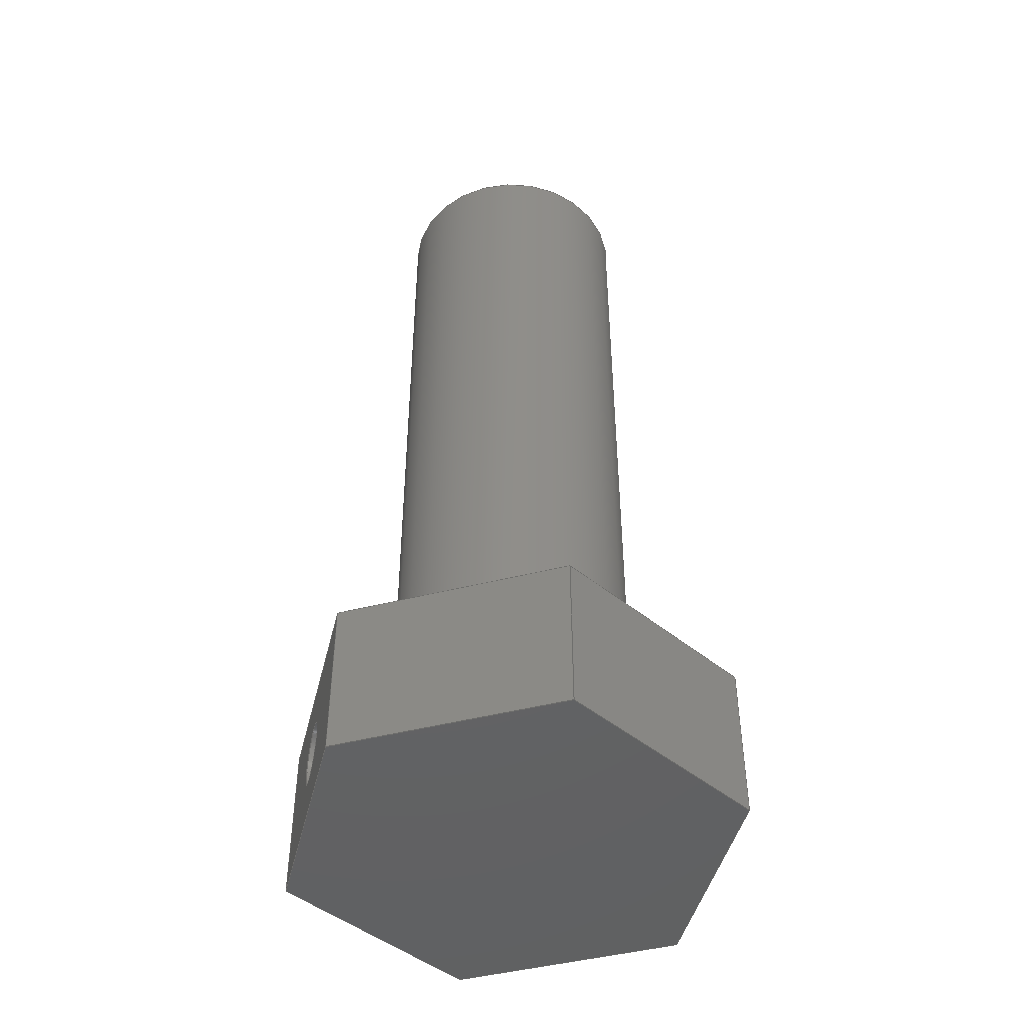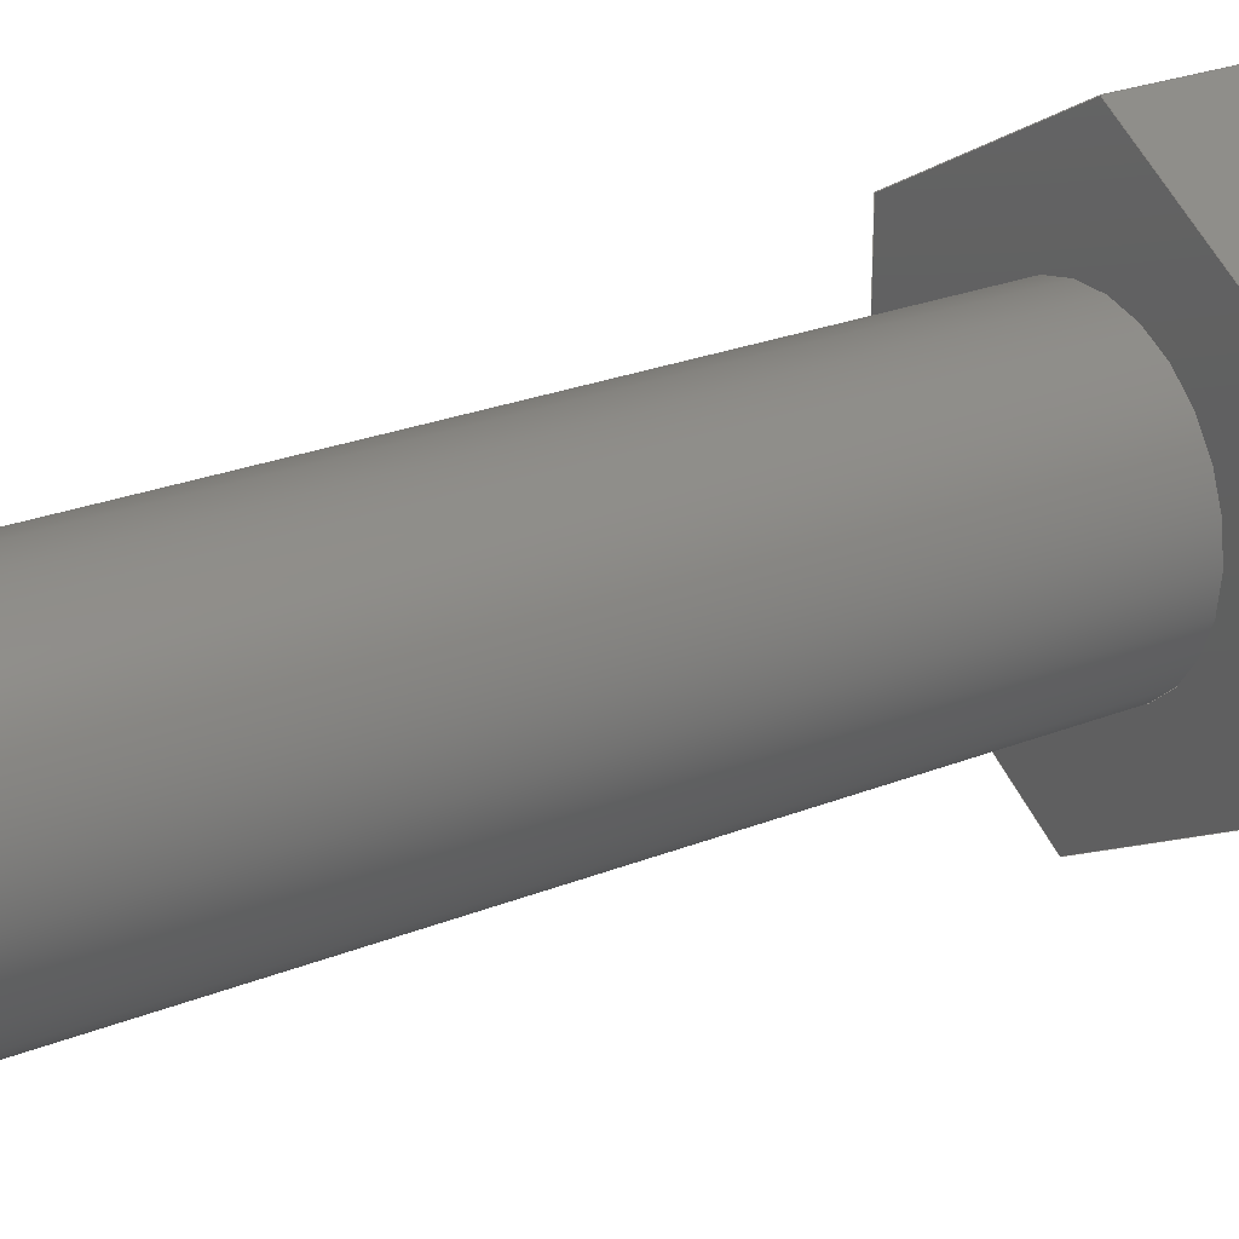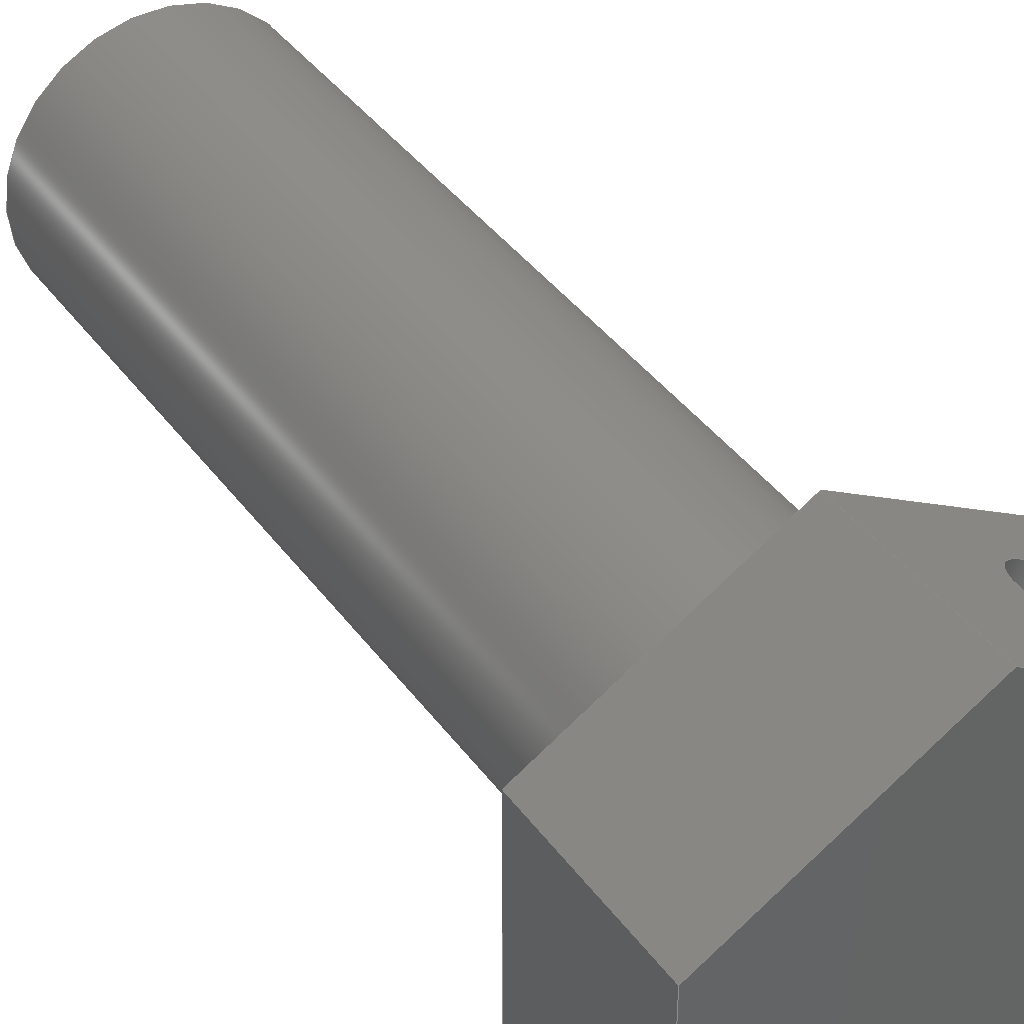
<metadata>
{"format":"step","ext":"step","renderer":"f3d","projection":"perspective","resolution":1024,"background":"white","views":[{"elev":-45.8,"azim":-73.6,"up":"+Y"},{"elev":25.7,"azim":-122.5,"up":"+Z"},{"elev":40.2,"azim":-32.6,"up":"+Z"}]}
</metadata>
<code>
ISO-10303-21;
DATA;
#1=MECHANICAL_DESIGN_GEOMETRIC_PRESENTATION_REPRESENTATION('',(#4),#324);
#2=SHAPE_REPRESENTATION_RELATIONSHIP('SRR','None',#331,#3);
#3=ADVANCED_BREP_SHAPE_REPRESENTATION('',(#5),#323);
#4=STYLED_ITEM('',(#341),#5);
#5=MANIFOLD_SOLID_BREP('Body1',#188);
#6=FACE_BOUND('',#33,.T.);
#7=FACE_BOUND('',#37,.T.);
#8=FACE_BOUND('',#41,.T.);
#9=PLANE('',#208);
#10=PLANE('',#209);
#11=PLANE('',#210);
#12=PLANE('',#211);
#13=PLANE('',#212);
#14=PLANE('',#213);
#15=PLANE('',#214);
#16=PLANE('',#215);
#17=PLANE('',#216);
#18=FACE_OUTER_BOUND('',#29,.T.);
#19=FACE_OUTER_BOUND('',#30,.T.);
#20=FACE_OUTER_BOUND('',#31,.T.);
#21=FACE_OUTER_BOUND('',#32,.T.);
#22=FACE_OUTER_BOUND('',#34,.T.);
#23=FACE_OUTER_BOUND('',#35,.T.);
#24=FACE_OUTER_BOUND('',#36,.T.);
#25=FACE_OUTER_BOUND('',#38,.T.);
#26=FACE_OUTER_BOUND('',#39,.T.);
#27=FACE_OUTER_BOUND('',#40,.T.);
#28=FACE_OUTER_BOUND('',#42,.T.);
#29=EDGE_LOOP('',(#127,#128,#129,#130));
#30=EDGE_LOOP('',(#131,#132,#133,#134));
#31=EDGE_LOOP('',(#135));
#32=EDGE_LOOP('',(#136,#137,#138,#139));
#33=EDGE_LOOP('',(#140));
#34=EDGE_LOOP('',(#141,#142,#143,#144));
#35=EDGE_LOOP('',(#145,#146,#147,#148));
#36=EDGE_LOOP('',(#149,#150,#151,#152));
#37=EDGE_LOOP('',(#153));
#38=EDGE_LOOP('',(#154,#155,#156,#157));
#39=EDGE_LOOP('',(#158,#159,#160,#161));
#40=EDGE_LOOP('',(#162,#163,#164,#165,#166,#167));
#41=EDGE_LOOP('',(#168));
#42=EDGE_LOOP('',(#169,#170,#171,#172,#173,#174));
#43=LINE('',#274,#63);
#44=LINE('',#280,#64);
#45=LINE('',#286,#65);
#46=LINE('',#288,#66);
#47=LINE('',#290,#67);
#48=LINE('',#291,#68);
#49=LINE('',#294,#69);
#50=LINE('',#296,#70);
#51=LINE('',#297,#71);
#52=LINE('',#300,#72);
#53=LINE('',#302,#73);
#54=LINE('',#303,#74);
#55=LINE('',#306,#75);
#56=LINE('',#308,#76);
#57=LINE('',#309,#77);
#58=LINE('',#312,#78);
#59=LINE('',#314,#79);
#60=LINE('',#315,#80);
#61=LINE('',#317,#81);
#62=LINE('',#318,#82);
#63=VECTOR('',#223,0.1);
#64=VECTOR('',#230,0.4);
#65=VECTOR('',#237,1);
#66=VECTOR('',#238,1);
#67=VECTOR('',#239,1);
#68=VECTOR('',#240,1);
#69=VECTOR('',#243,1);
#70=VECTOR('',#244,1);
#71=VECTOR('',#245,1);
#72=VECTOR('',#248,1);
#73=VECTOR('',#249,1);
#74=VECTOR('',#250,1);
#75=VECTOR('',#253,1);
#76=VECTOR('',#254,1);
#77=VECTOR('',#255,1);
#78=VECTOR('',#258,1);
#79=VECTOR('',#259,1);
#80=VECTOR('',#260,1);
#81=VECTOR('',#263,1);
#82=VECTOR('',#264,1);
#83=CIRCLE('',#203,0.1);
#84=CIRCLE('',#204,0.1);
#85=CIRCLE('',#206,0.4);
#86=CIRCLE('',#207,0.4);
#87=VERTEX_POINT('',#271);
#88=VERTEX_POINT('',#273);
#89=VERTEX_POINT('',#277);
#90=VERTEX_POINT('',#279);
#91=VERTEX_POINT('',#284);
#92=VERTEX_POINT('',#285);
#93=VERTEX_POINT('',#287);
#94=VERTEX_POINT('',#289);
#95=VERTEX_POINT('',#293);
#96=VERTEX_POINT('',#295);
#97=VERTEX_POINT('',#299);
#98=VERTEX_POINT('',#301);
#99=VERTEX_POINT('',#305);
#100=VERTEX_POINT('',#307);
#101=VERTEX_POINT('',#311);
#102=VERTEX_POINT('',#313);
#103=EDGE_CURVE('',#87,#87,#83,.T.);
#104=EDGE_CURVE('',#87,#88,#43,.T.);
#105=EDGE_CURVE('',#88,#88,#84,.T.);
#106=EDGE_CURVE('',#89,#89,#85,.T.);
#107=EDGE_CURVE('',#89,#90,#44,.T.);
#108=EDGE_CURVE('',#90,#90,#86,.T.);
#109=EDGE_CURVE('',#91,#92,#45,.T.);
#110=EDGE_CURVE('',#92,#93,#46,.T.);
#111=EDGE_CURVE('',#94,#93,#47,.T.);
#112=EDGE_CURVE('',#91,#94,#48,.T.);
#113=EDGE_CURVE('',#95,#91,#49,.T.);
#114=EDGE_CURVE('',#96,#94,#50,.T.);
#115=EDGE_CURVE('',#95,#96,#51,.T.);
#116=EDGE_CURVE('',#97,#95,#52,.T.);
#117=EDGE_CURVE('',#98,#96,#53,.T.);
#118=EDGE_CURVE('',#97,#98,#54,.T.);
#119=EDGE_CURVE('',#99,#97,#55,.T.);
#120=EDGE_CURVE('',#100,#98,#56,.T.);
#121=EDGE_CURVE('',#99,#100,#57,.T.);
#122=EDGE_CURVE('',#101,#99,#58,.T.);
#123=EDGE_CURVE('',#102,#100,#59,.T.);
#124=EDGE_CURVE('',#101,#102,#60,.T.);
#125=EDGE_CURVE('',#92,#101,#61,.T.);
#126=EDGE_CURVE('',#93,#102,#62,.T.);
#127=ORIENTED_EDGE('',*,*,#103,.F.);
#128=ORIENTED_EDGE('',*,*,#104,.T.);
#129=ORIENTED_EDGE('',*,*,#105,.F.);
#130=ORIENTED_EDGE('',*,*,#104,.F.);
#131=ORIENTED_EDGE('',*,*,#106,.F.);
#132=ORIENTED_EDGE('',*,*,#107,.T.);
#133=ORIENTED_EDGE('',*,*,#108,.F.);
#134=ORIENTED_EDGE('',*,*,#107,.F.);
#135=ORIENTED_EDGE('',*,*,#106,.T.);
#136=ORIENTED_EDGE('',*,*,#109,.T.);
#137=ORIENTED_EDGE('',*,*,#110,.T.);
#138=ORIENTED_EDGE('',*,*,#111,.F.);
#139=ORIENTED_EDGE('',*,*,#112,.F.);
#140=ORIENTED_EDGE('',*,*,#105,.T.);
#141=ORIENTED_EDGE('',*,*,#113,.T.);
#142=ORIENTED_EDGE('',*,*,#112,.T.);
#143=ORIENTED_EDGE('',*,*,#114,.F.);
#144=ORIENTED_EDGE('',*,*,#115,.F.);
#145=ORIENTED_EDGE('',*,*,#116,.T.);
#146=ORIENTED_EDGE('',*,*,#115,.T.);
#147=ORIENTED_EDGE('',*,*,#117,.F.);
#148=ORIENTED_EDGE('',*,*,#118,.F.);
#149=ORIENTED_EDGE('',*,*,#119,.T.);
#150=ORIENTED_EDGE('',*,*,#118,.T.);
#151=ORIENTED_EDGE('',*,*,#120,.F.);
#152=ORIENTED_EDGE('',*,*,#121,.F.);
#153=ORIENTED_EDGE('',*,*,#103,.T.);
#154=ORIENTED_EDGE('',*,*,#122,.T.);
#155=ORIENTED_EDGE('',*,*,#121,.T.);
#156=ORIENTED_EDGE('',*,*,#123,.F.);
#157=ORIENTED_EDGE('',*,*,#124,.F.);
#158=ORIENTED_EDGE('',*,*,#125,.T.);
#159=ORIENTED_EDGE('',*,*,#124,.T.);
#160=ORIENTED_EDGE('',*,*,#126,.F.);
#161=ORIENTED_EDGE('',*,*,#110,.F.);
#162=ORIENTED_EDGE('',*,*,#126,.T.);
#163=ORIENTED_EDGE('',*,*,#123,.T.);
#164=ORIENTED_EDGE('',*,*,#120,.T.);
#165=ORIENTED_EDGE('',*,*,#117,.T.);
#166=ORIENTED_EDGE('',*,*,#114,.T.);
#167=ORIENTED_EDGE('',*,*,#111,.T.);
#168=ORIENTED_EDGE('',*,*,#108,.T.);
#169=ORIENTED_EDGE('',*,*,#125,.F.);
#170=ORIENTED_EDGE('',*,*,#109,.F.);
#171=ORIENTED_EDGE('',*,*,#113,.F.);
#172=ORIENTED_EDGE('',*,*,#116,.F.);
#173=ORIENTED_EDGE('',*,*,#119,.F.);
#174=ORIENTED_EDGE('',*,*,#122,.F.);
#175=CYLINDRICAL_SURFACE('',#202,0.1);
#176=CYLINDRICAL_SURFACE('',#205,0.4);
#177=ADVANCED_FACE('',(#18),#175,.F.);
#178=ADVANCED_FACE('',(#19),#176,.T.);
#179=ADVANCED_FACE('',(#20),#9,.T.);
#180=ADVANCED_FACE('',(#21,#6),#10,.T.);
#181=ADVANCED_FACE('',(#22),#11,.T.);
#182=ADVANCED_FACE('',(#23),#12,.T.);
#183=ADVANCED_FACE('',(#24,#7),#13,.T.);
#184=ADVANCED_FACE('',(#25),#14,.T.);
#185=ADVANCED_FACE('',(#26),#15,.T.);
#186=ADVANCED_FACE('',(#27,#8),#16,.T.);
#187=ADVANCED_FACE('',(#28),#17,.F.);
#188=CLOSED_SHELL('',(#177,#178,#179,#180,#181,#182,#183,#184,#185,#186,
#187));
#189=DERIVED_UNIT_ELEMENT(#191,1);
#190=DERIVED_UNIT_ELEMENT(#326,3);
#191=(
MASS_UNIT()
NAMED_UNIT(*)
SI_UNIT(.KILO.,.GRAM.)
);
#192=DERIVED_UNIT((#189,#190));
#193=MEASURE_REPRESENTATION_ITEM('density measure',
POSITIVE_RATIO_MEASURE(7850),#192);
#194=PROPERTY_DEFINITION_REPRESENTATION(#199,#196);
#195=PROPERTY_DEFINITION_REPRESENTATION(#200,#197);
#196=REPRESENTATION('material name',(#198),#323);
#197=REPRESENTATION('density',(#193),#323);
#198=DESCRIPTIVE_REPRESENTATION_ITEM('Steel','Steel');
#199=PROPERTY_DEFINITION('material property','material name',#333);
#200=PROPERTY_DEFINITION('material property','density of part',#333);
#201=AXIS2_PLACEMENT_3D('placement',#269,#217,#218);
#202=AXIS2_PLACEMENT_3D('',#270,#219,#220);
#203=AXIS2_PLACEMENT_3D('',#272,#221,#222);
#204=AXIS2_PLACEMENT_3D('',#275,#224,#225);
#205=AXIS2_PLACEMENT_3D('',#276,#226,#227);
#206=AXIS2_PLACEMENT_3D('',#278,#228,#229);
#207=AXIS2_PLACEMENT_3D('',#281,#231,#232);
#208=AXIS2_PLACEMENT_3D('',#282,#233,#234);
#209=AXIS2_PLACEMENT_3D('',#283,#235,#236);
#210=AXIS2_PLACEMENT_3D('',#292,#241,#242);
#211=AXIS2_PLACEMENT_3D('',#298,#246,#247);
#212=AXIS2_PLACEMENT_3D('',#304,#251,#252);
#213=AXIS2_PLACEMENT_3D('',#310,#256,#257);
#214=AXIS2_PLACEMENT_3D('',#316,#261,#262);
#215=AXIS2_PLACEMENT_3D('',#319,#265,#266);
#216=AXIS2_PLACEMENT_3D('',#320,#267,#268);
#217=DIRECTION('axis',(0,0,1));
#218=DIRECTION('refdir',(1,0,0));
#219=DIRECTION('center_axis',(0.5,0,0.866));
#220=DIRECTION('ref_axis',(-0.866,0,0.5));
#221=DIRECTION('center_axis',(0.5,0,0.866));
#222=DIRECTION('ref_axis',(-0.866,0,0.5));
#223=DIRECTION('',(0.5,0,0.866));
#224=DIRECTION('center_axis',(-0.5,0,-0.866));
#225=DIRECTION('ref_axis',(-0.866,0,0.5));
#226=DIRECTION('center_axis',(0,1,0));
#227=DIRECTION('ref_axis',(-1,0,0));
#228=DIRECTION('center_axis',(0,1,0));
#229=DIRECTION('ref_axis',(-1,0,0));
#230=DIRECTION('',(0,-1,0));
#231=DIRECTION('center_axis',(0,-1,0));
#232=DIRECTION('ref_axis',(-1,0,0));
#233=DIRECTION('center_axis',(0,1,0));
#234=DIRECTION('ref_axis',(-1,0,0));
#235=DIRECTION('center_axis',(0.5,0,0.866));
#236=DIRECTION('ref_axis',(0.866,0,-0.5));
#237=DIRECTION('',(0.866,0,-0.5));
#238=DIRECTION('',(0,1,0));
#239=DIRECTION('',(0.866,0,-0.5));
#240=DIRECTION('',(0,1,0));
#241=DIRECTION('center_axis',(-0.5,0,0.866));
#242=DIRECTION('ref_axis',(0.866,0,0.5));
#243=DIRECTION('',(0.866,0,0.5));
#244=DIRECTION('',(0.866,0,0.5));
#245=DIRECTION('',(0,1,0));
#246=DIRECTION('center_axis',(-1,0,-4.438e-16));
#247=DIRECTION('ref_axis',(-4.438e-16,0,1));
#248=DIRECTION('',(-4.438e-16,0,1));
#249=DIRECTION('',(-4.438e-16,0,1));
#250=DIRECTION('',(0,1,0));
#251=DIRECTION('center_axis',(-0.5,0,-0.866));
#252=DIRECTION('ref_axis',(-0.866,0,0.5));
#253=DIRECTION('',(-0.866,0,0.5));
#254=DIRECTION('',(-0.866,0,0.5));
#255=DIRECTION('',(0,1,0));
#256=DIRECTION('center_axis',(0.5,0,-0.866));
#257=DIRECTION('ref_axis',(-0.866,0,-0.5));
#258=DIRECTION('',(-0.866,0,-0.5));
#259=DIRECTION('',(-0.866,0,-0.5));
#260=DIRECTION('',(0,1,0));
#261=DIRECTION('center_axis',(1,0,4.438e-16));
#262=DIRECTION('ref_axis',(4.438e-16,0,-1));
#263=DIRECTION('',(4.438e-16,0,-1));
#264=DIRECTION('',(4.438e-16,0,-1));
#265=DIRECTION('center_axis',(0,1,0));
#266=DIRECTION('ref_axis',(0,0,1));
#267=DIRECTION('center_axis',(0,1,0));
#268=DIRECTION('ref_axis',(1,0,0));
#269=CARTESIAN_POINT('',(0,0,0));
#270=CARTESIAN_POINT('Origin',(-0.325,0.265,-0.5629));
#271=CARTESIAN_POINT('',(-0.2384,0.265,-0.6129));
#272=CARTESIAN_POINT('Origin',(-0.325,0.265,-0.5629));
#273=CARTESIAN_POINT('',(0.4116,0.265,0.5129));
#274=CARTESIAN_POINT('',(-0.2384,0.265,-0.6129));
#275=CARTESIAN_POINT('Origin',(0.325,0.265,0.5629));
#276=CARTESIAN_POINT('Origin',(0,0.53,0));
#277=CARTESIAN_POINT('',(0.4,3.03,-4.899e-17));
#278=CARTESIAN_POINT('Origin',(0,3.03,0));
#279=CARTESIAN_POINT('',(0.4,0.53,-4.899e-17));
#280=CARTESIAN_POINT('',(0.4,0.53,-4.899e-17));
#281=CARTESIAN_POINT('Origin',(0,0.53,0));
#282=CARTESIAN_POINT('Origin',(0,3.03,0));
#283=CARTESIAN_POINT('Origin',(-4.441e-16,0,0.7506));
#284=CARTESIAN_POINT('',(-4.441e-16,0,0.7506));
#285=CARTESIAN_POINT('',(0.65,0,0.3753));
#286=CARTESIAN_POINT('',(-4.441e-16,0,0.7506));
#287=CARTESIAN_POINT('',(0.65,0.53,0.3753));
#288=CARTESIAN_POINT('',(0.65,0,0.3753));
#289=CARTESIAN_POINT('',(-4.441e-16,0.53,0.7506));
#290=CARTESIAN_POINT('',(-4.441e-16,0.53,0.7506));
#291=CARTESIAN_POINT('',(-4.441e-16,0,0.7506));
#292=CARTESIAN_POINT('Origin',(-0.65,0,0.3753));
#293=CARTESIAN_POINT('',(-0.65,0,0.3753));
#294=CARTESIAN_POINT('',(-0.65,0,0.3753));
#295=CARTESIAN_POINT('',(-0.65,0.53,0.3753));
#296=CARTESIAN_POINT('',(-0.65,0.53,0.3753));
#297=CARTESIAN_POINT('',(-0.65,0,0.3753));
#298=CARTESIAN_POINT('Origin',(-0.65,0,-0.3753));
#299=CARTESIAN_POINT('',(-0.65,0,-0.3753));
#300=CARTESIAN_POINT('',(-0.65,0,-0.3753));
#301=CARTESIAN_POINT('',(-0.65,0.53,-0.3753));
#302=CARTESIAN_POINT('',(-0.65,0.53,-0.3753));
#303=CARTESIAN_POINT('',(-0.65,0,-0.3753));
#304=CARTESIAN_POINT('Origin',(1.11e-16,0,-0.7506));
#305=CARTESIAN_POINT('',(1.11e-16,0,-0.7506));
#306=CARTESIAN_POINT('',(1.11e-16,0,-0.7506));
#307=CARTESIAN_POINT('',(1.11e-16,0.53,-0.7506));
#308=CARTESIAN_POINT('',(1.11e-16,0.53,-0.7506));
#309=CARTESIAN_POINT('',(1.11e-16,0,-0.7506));
#310=CARTESIAN_POINT('Origin',(0.65,0,-0.3753));
#311=CARTESIAN_POINT('',(0.65,0,-0.3753));
#312=CARTESIAN_POINT('',(0.65,0,-0.3753));
#313=CARTESIAN_POINT('',(0.65,0.53,-0.3753));
#314=CARTESIAN_POINT('',(0.65,0.53,-0.3753));
#315=CARTESIAN_POINT('',(0.65,0,-0.3753));
#316=CARTESIAN_POINT('Origin',(0.65,0,0.3753));
#317=CARTESIAN_POINT('',(0.65,0,0.3753));
#318=CARTESIAN_POINT('',(0.65,0.53,0.3753));
#319=CARTESIAN_POINT('Origin',(0,0.53,0));
#320=CARTESIAN_POINT('Origin',(0,0,0));
#321=UNCERTAINTY_MEASURE_WITH_UNIT(LENGTH_MEASURE(0.001),#325,
'DISTANCE_ACCURACY_VALUE',
'Maximum model space distance between geometric entities at asserted c
onnectivities');
#322=UNCERTAINTY_MEASURE_WITH_UNIT(LENGTH_MEASURE(0.001),#325,
'DISTANCE_ACCURACY_VALUE',
'Maximum model space distance between geometric entities at asserted c
onnectivities');
#323=(
GEOMETRIC_REPRESENTATION_CONTEXT(3)
GLOBAL_UNCERTAINTY_ASSIGNED_CONTEXT((#321))
GLOBAL_UNIT_ASSIGNED_CONTEXT((#325,#327,#328))
REPRESENTATION_CONTEXT('','3D')
);
#324=(
GEOMETRIC_REPRESENTATION_CONTEXT(3)
GLOBAL_UNCERTAINTY_ASSIGNED_CONTEXT((#322))
GLOBAL_UNIT_ASSIGNED_CONTEXT((#325,#327,#328))
REPRESENTATION_CONTEXT('','3D')
);
#325=(
LENGTH_UNIT()
NAMED_UNIT(*)
SI_UNIT(.CENTI.,.METRE.)
);
#326=(
LENGTH_UNIT()
NAMED_UNIT(*)
SI_UNIT($,.METRE.)
);
#327=(
NAMED_UNIT(*)
PLANE_ANGLE_UNIT()
SI_UNIT($,.RADIAN.)
);
#328=(
NAMED_UNIT(*)
SI_UNIT($,.STERADIAN.)
SOLID_ANGLE_UNIT()
);
#329=SHAPE_DEFINITION_REPRESENTATION(#330,#331);
#330=PRODUCT_DEFINITION_SHAPE('',$,#333);
#331=SHAPE_REPRESENTATION('',(#201),#323);
#332=PRODUCT_DEFINITION_CONTEXT('part definition',#337,'design');
#333=PRODUCT_DEFINITION('Solid77_tornillo mas chico (1) (2)',
'Solid77_tornillo mas chico (1) (2)',#334,#332);
#334=PRODUCT_DEFINITION_FORMATION('',$,#339);
#335=PRODUCT_RELATED_PRODUCT_CATEGORY(
'Solid77_tornillo mas chico (1) (2)',
'Solid77_tornillo mas chico (1) (2)',(#339));
#336=APPLICATION_PROTOCOL_DEFINITION('international standard',
'automotive_design',2009,#337);
#337=APPLICATION_CONTEXT(
'Core Data for Automotive Mechanical Design Process');
#338=PRODUCT_CONTEXT('part definition',#337,'mechanical');
#339=PRODUCT('Solid77_tornillo mas chico (1) (2)',
'Solid77_tornillo mas chico (1) (2)',$,(#338));
#340=PRESENTATION_STYLE_ASSIGNMENT((#342));
#341=PRESENTATION_STYLE_ASSIGNMENT((#343));
#342=SURFACE_STYLE_USAGE(.BOTH.,#344);
#343=SURFACE_STYLE_USAGE(.BOTH.,#345);
#344=SURFACE_SIDE_STYLE('',(#346));
#345=SURFACE_SIDE_STYLE('',(#347));
#346=SURFACE_STYLE_FILL_AREA(#348);
#347=SURFACE_STYLE_FILL_AREA(#349);
#348=FILL_AREA_STYLE('Steel - Satin',(#350));
#349=FILL_AREA_STYLE('Steel - Satin (2) (1)',(#351));
#350=FILL_AREA_STYLE_COLOUR('Steel - Satin',#352);
#351=FILL_AREA_STYLE_COLOUR('Steel - Satin (2) (1)',#353);
#352=COLOUR_RGB('Steel - Satin',0.6275,0.6275,0.6275);
#353=COLOUR_RGB('Steel - Satin (2) (1)',0.5647,0.5647,
0.5647);
ENDSEC;
END-ISO-10303-21;

</code>
